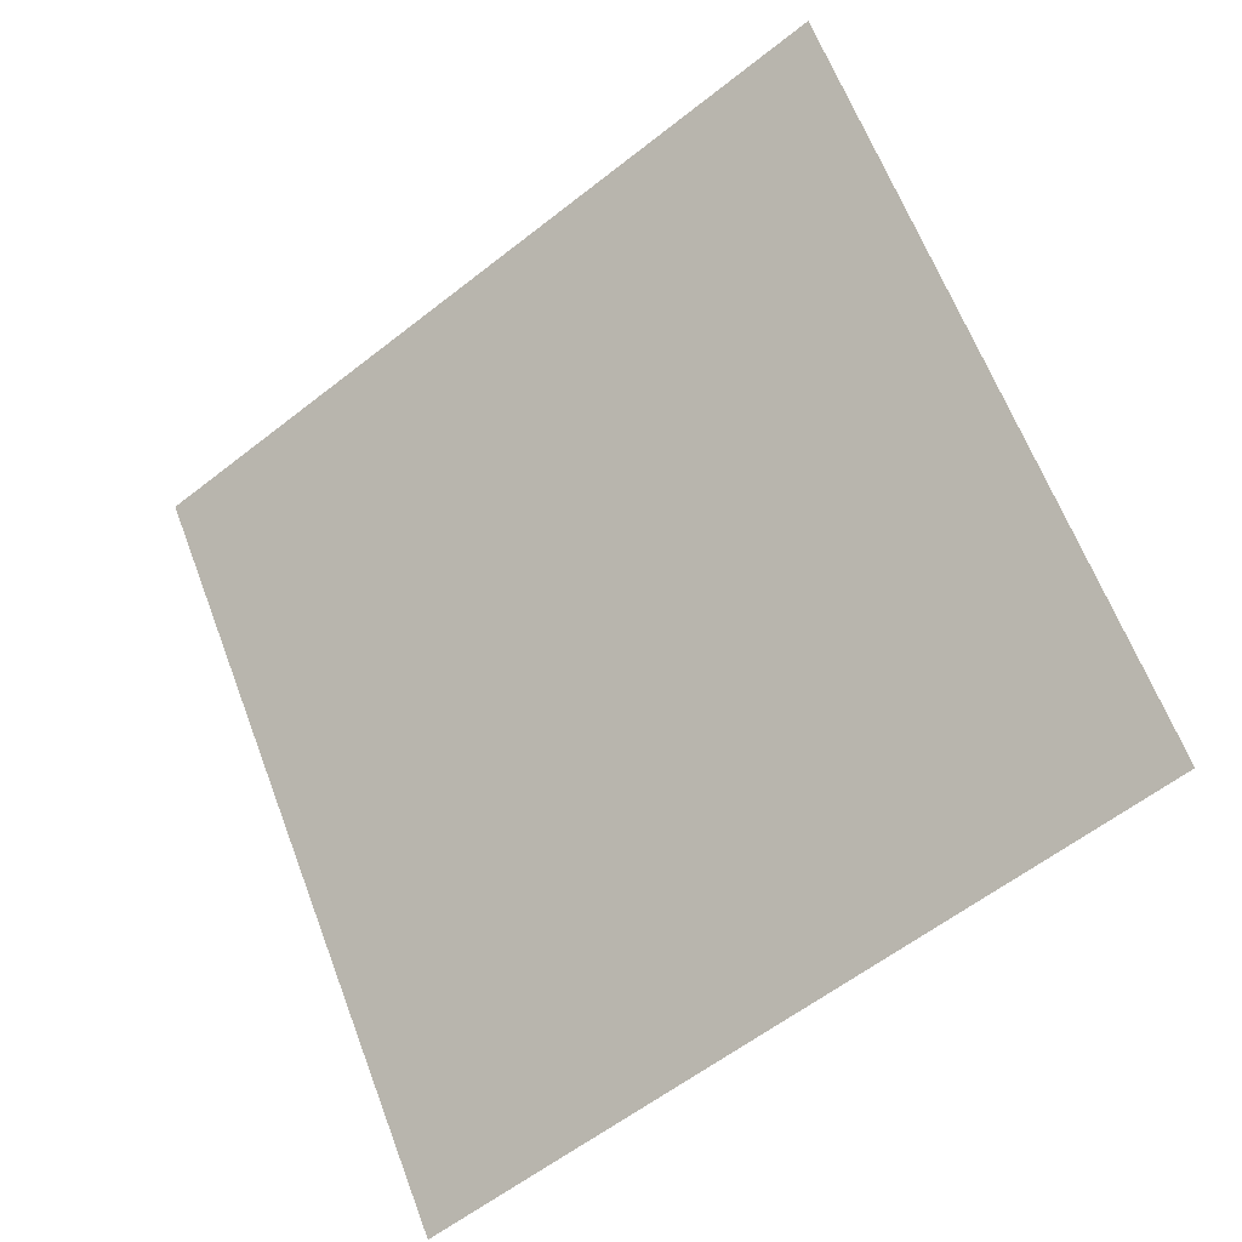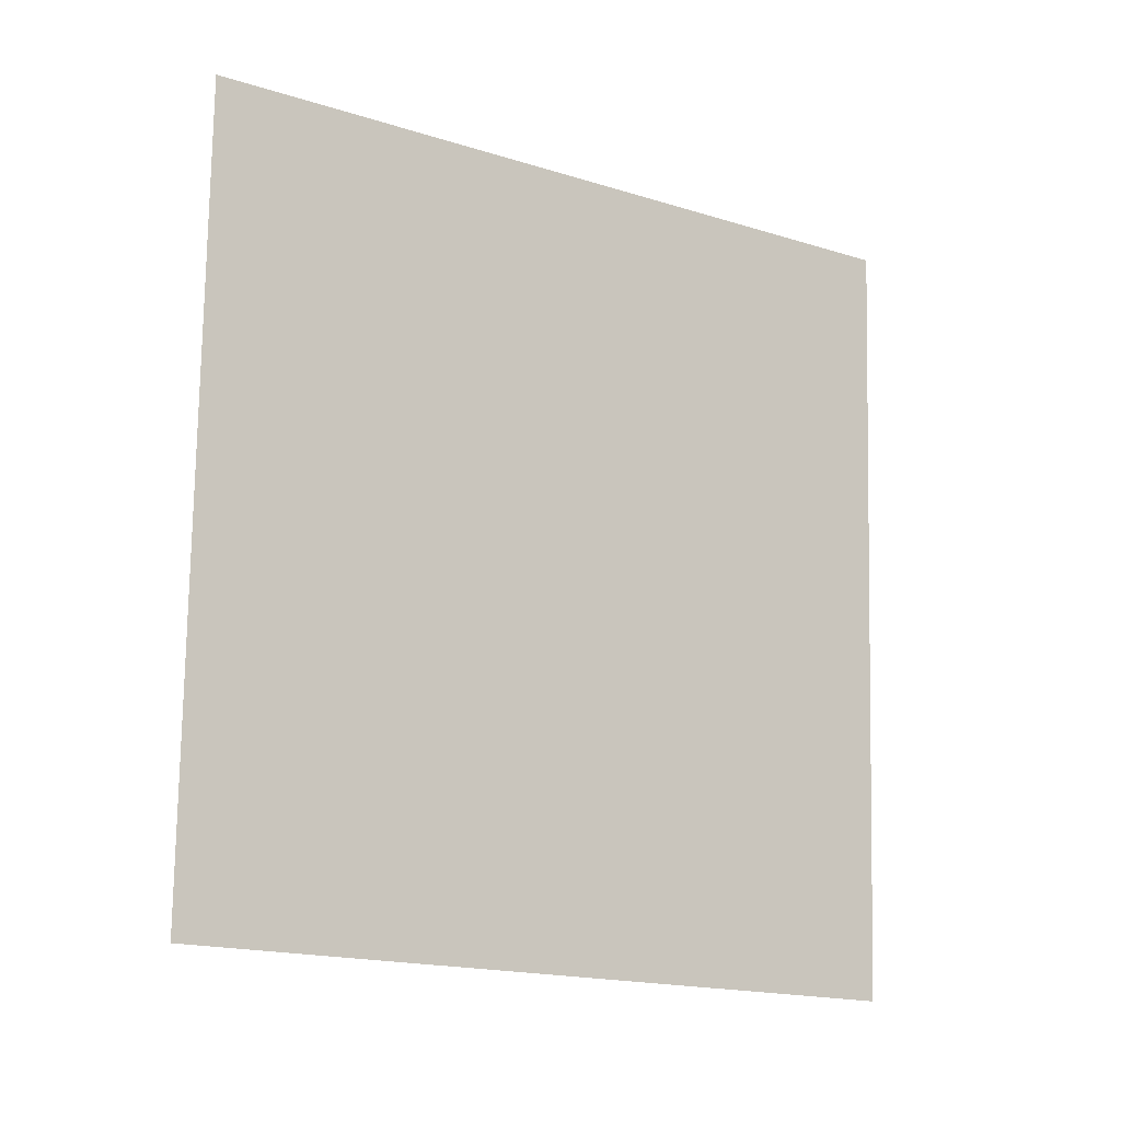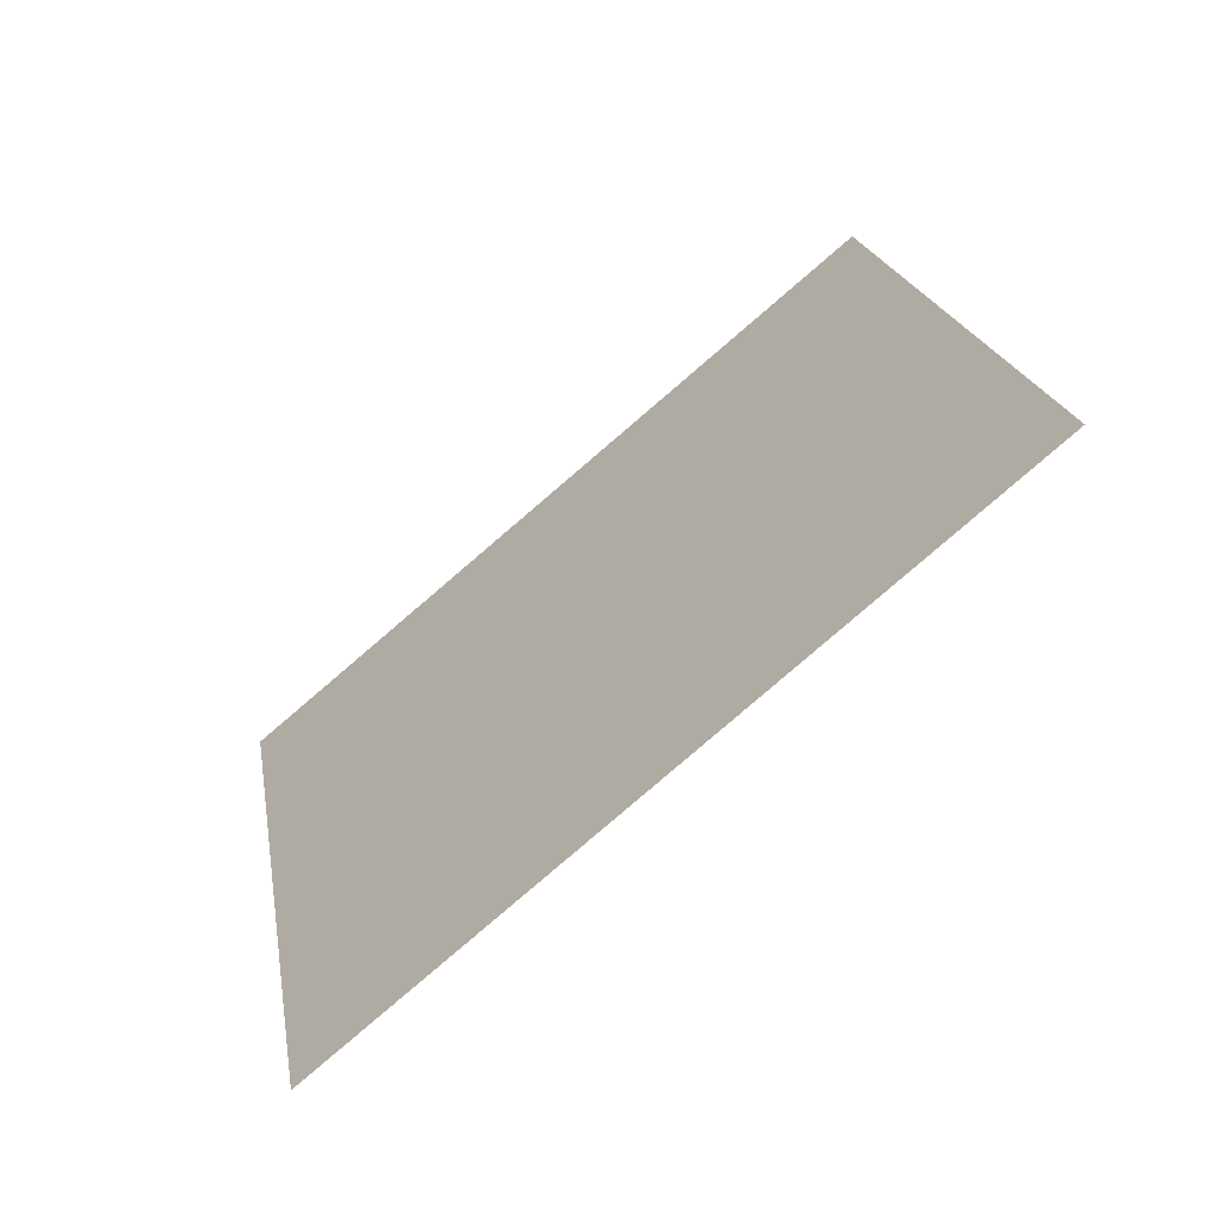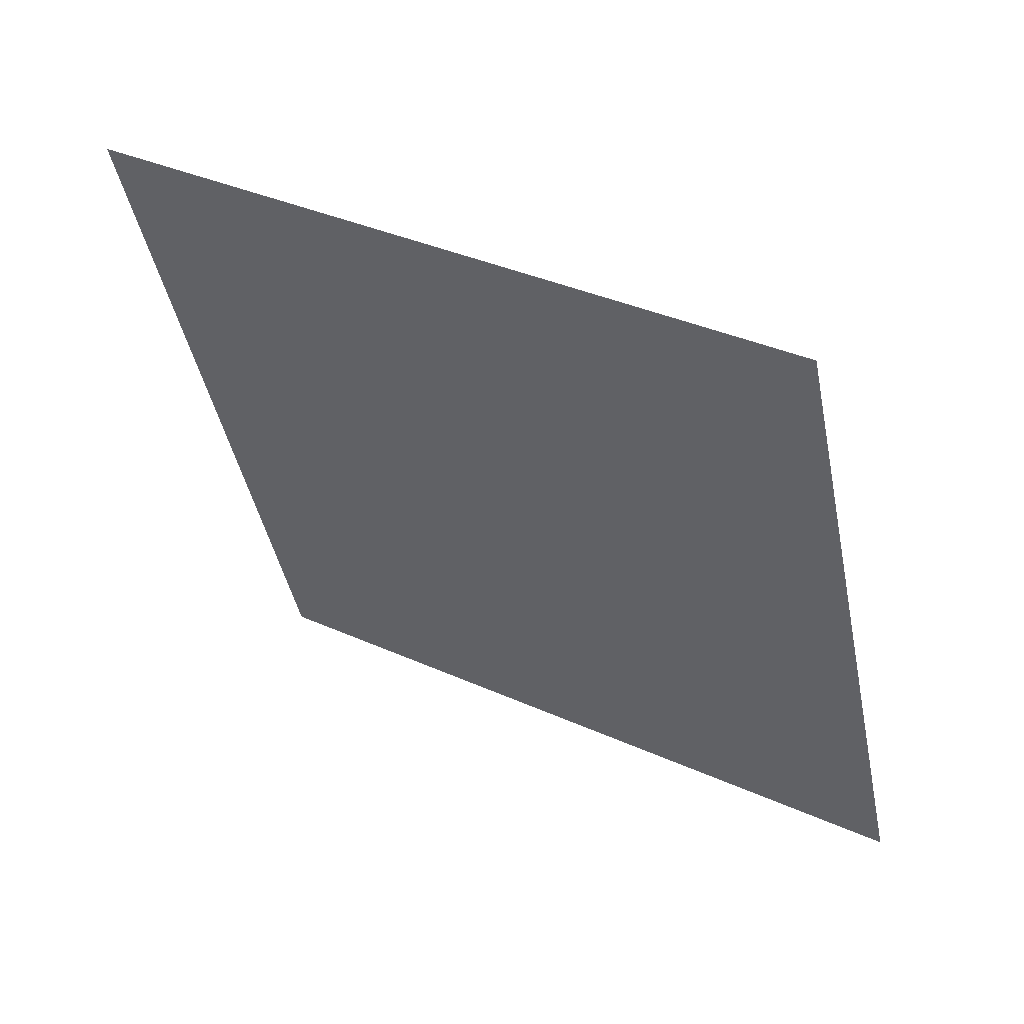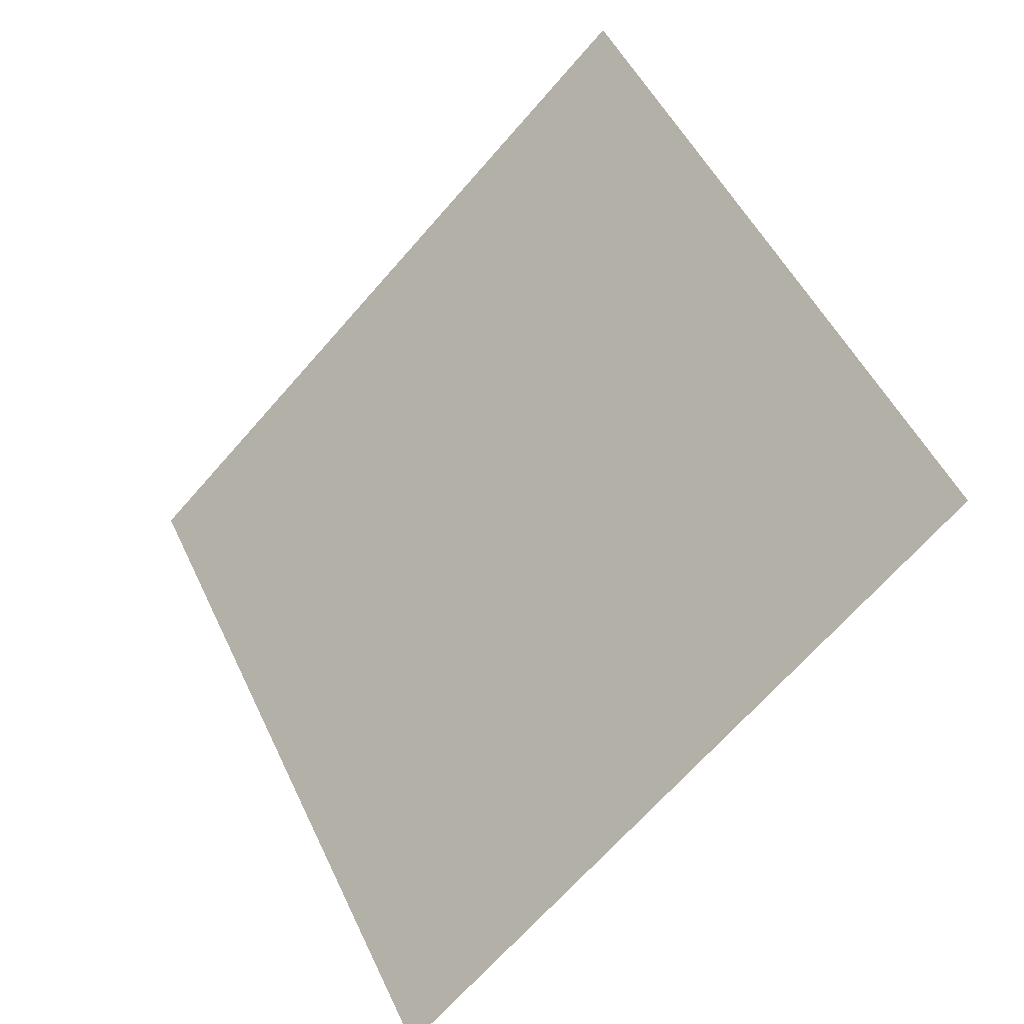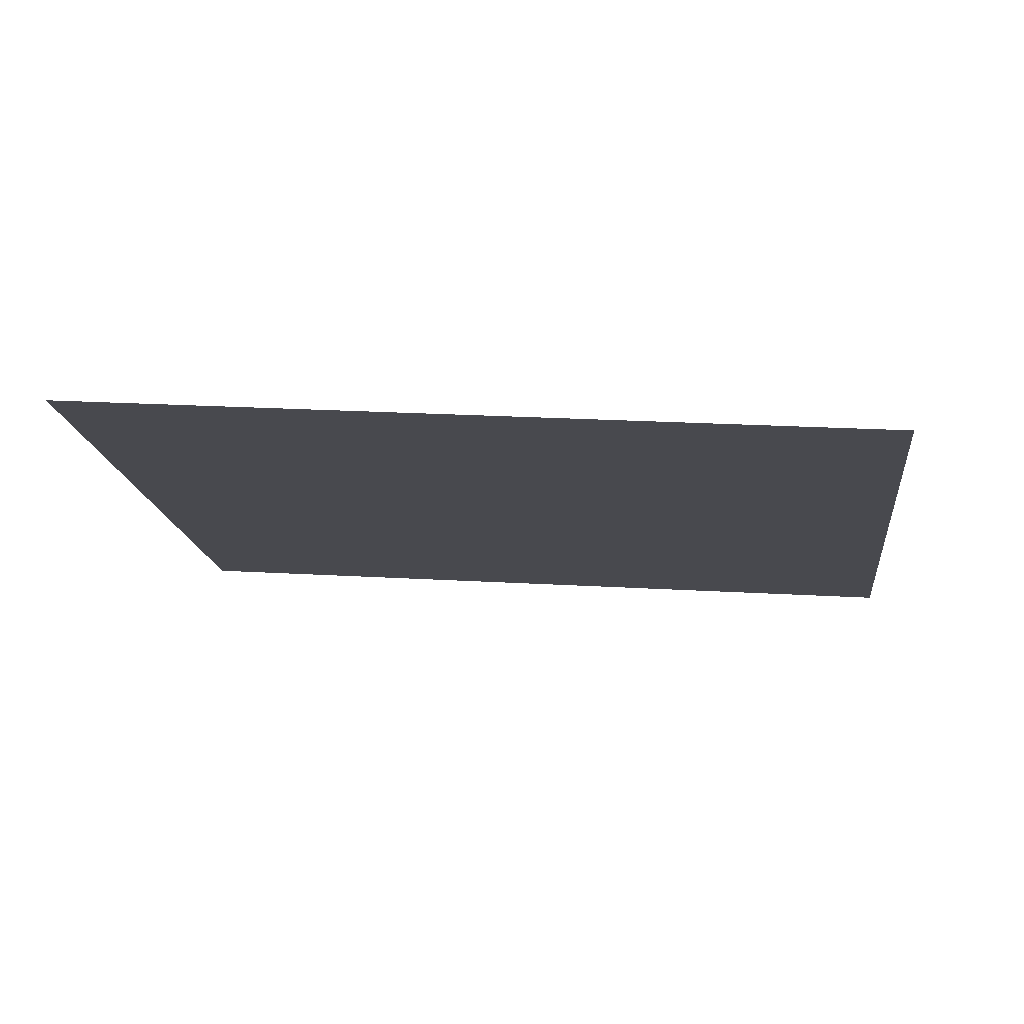
<metadata>
{"format":"obj","ext":"obj","renderer":"f3d","projection":"perspective","resolution":1024,"background":"white","views":[{"elev":-51.0,"azim":72.0,"up":"+Y"},{"elev":50.5,"azim":-12.8,"up":"+Z"},{"elev":43.4,"azim":157.0,"up":"+Z"},{"elev":-65.6,"azim":-2.3,"up":"+Z"},{"elev":-61.5,"azim":81.3,"up":"+Y"},{"elev":48.6,"azim":37.5,"up":"+Y"}]}
</metadata>
<code>
o Plane.011_Plane.791
v -0.000474 -0.3489 -1.174
v 0.2271 0.5663 -0.7214
v -0.8869 -0.4021 -0.6212
v -0.6593 0.513 -0.1683
f 2 3 1
f 2 4 3

</code>
